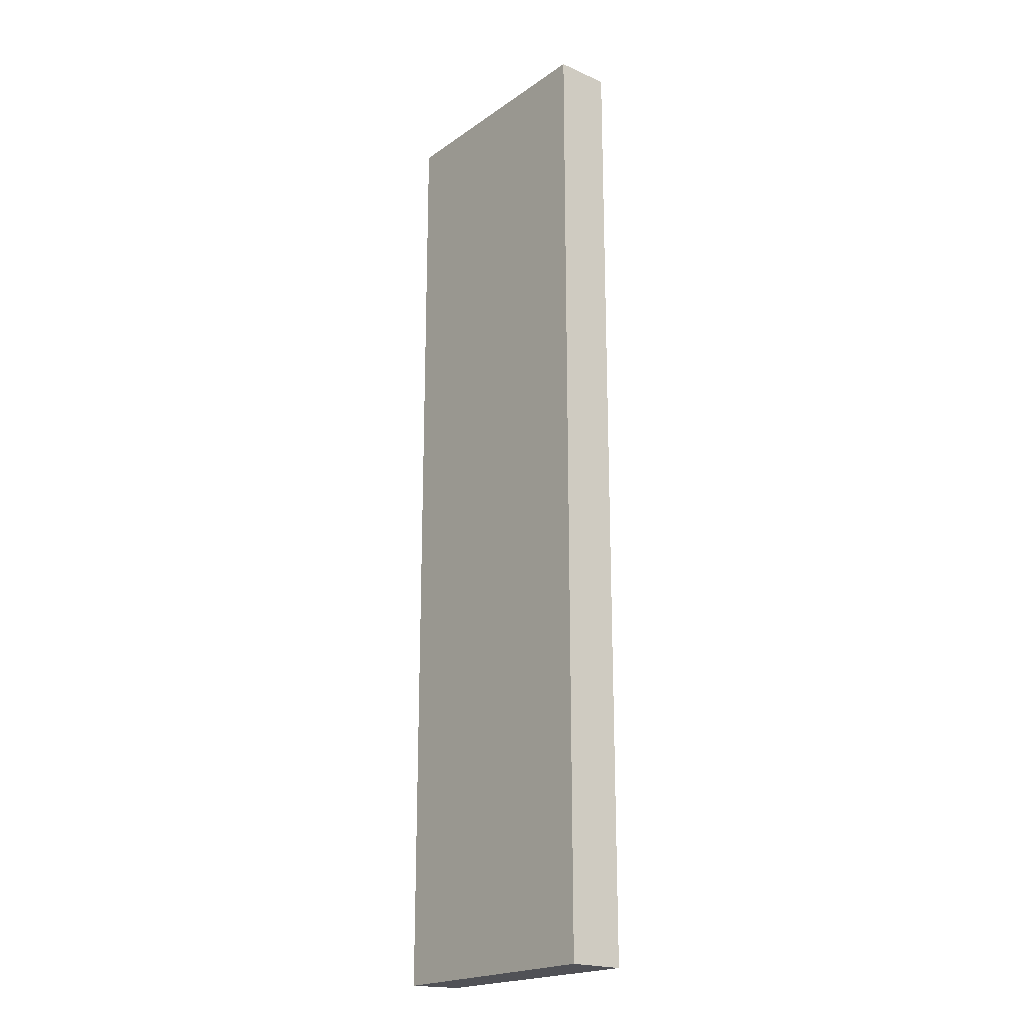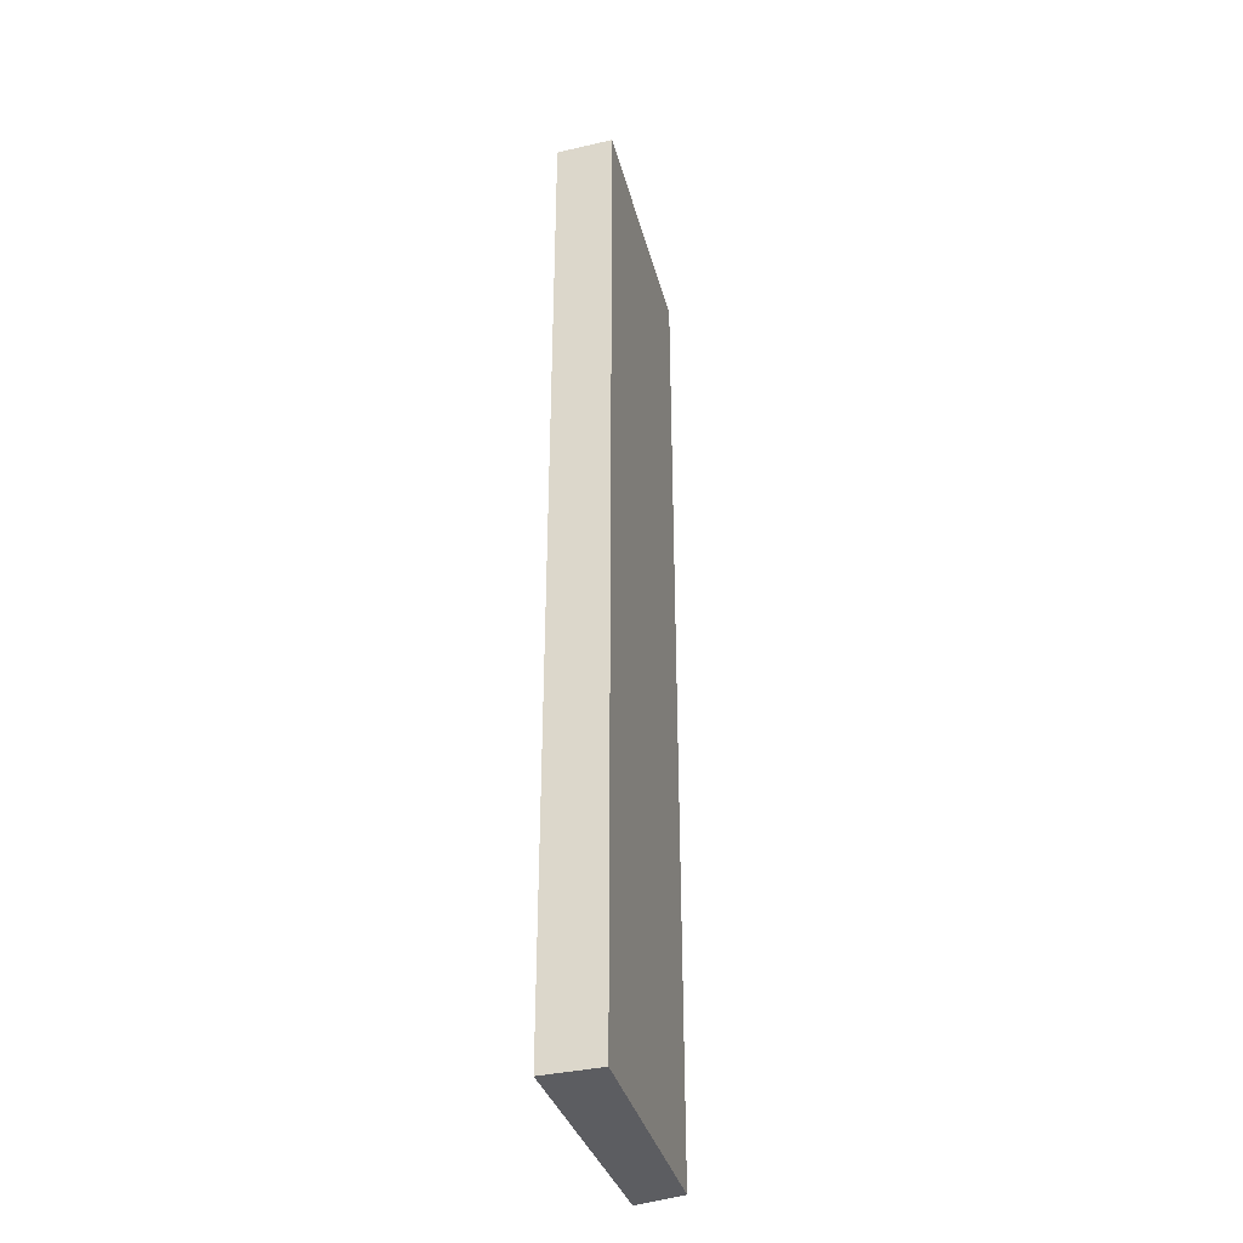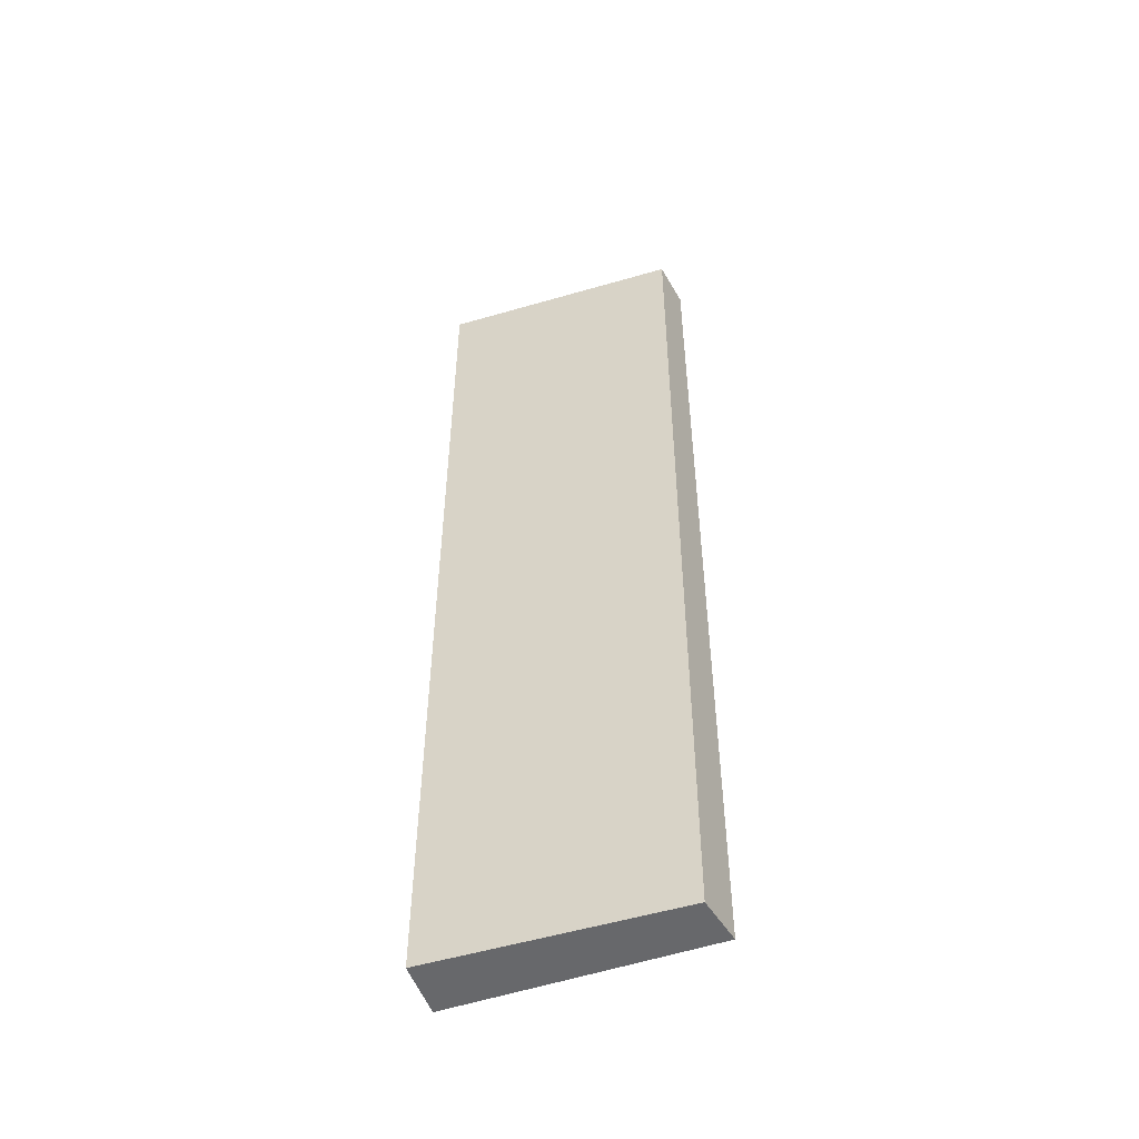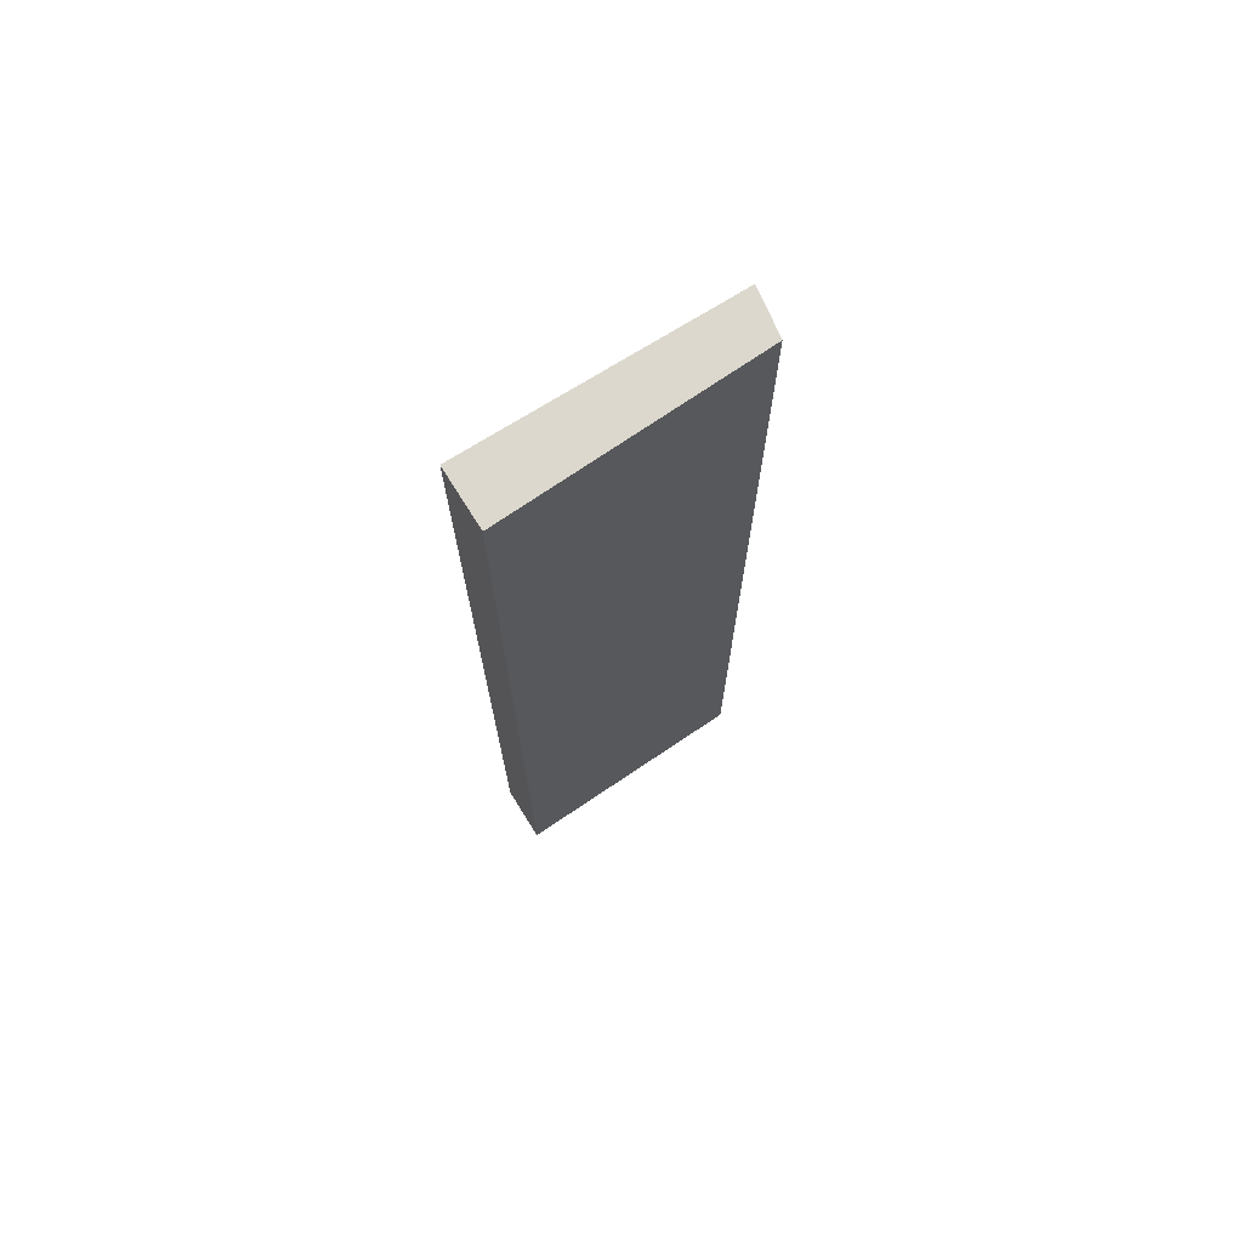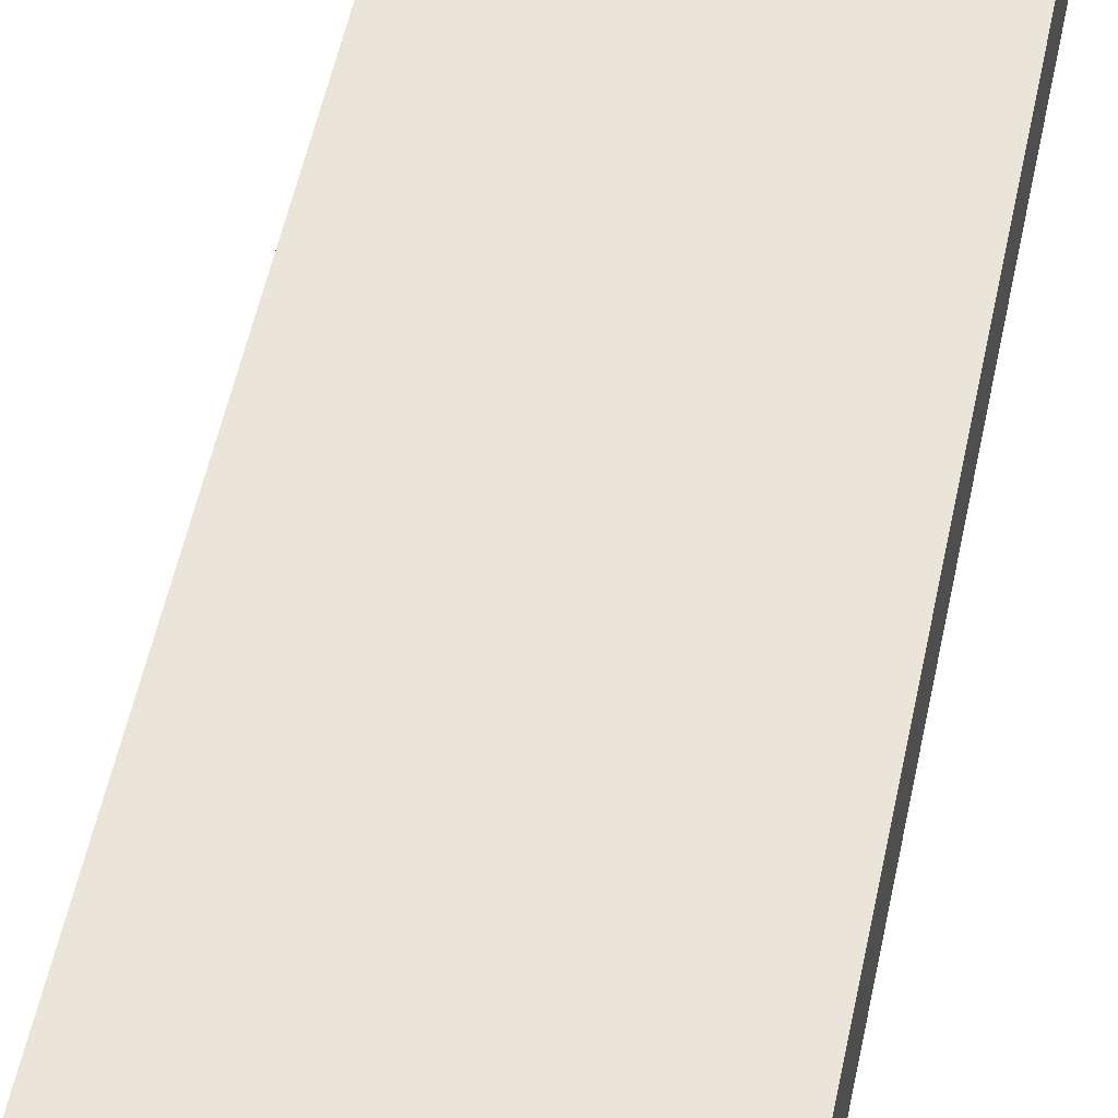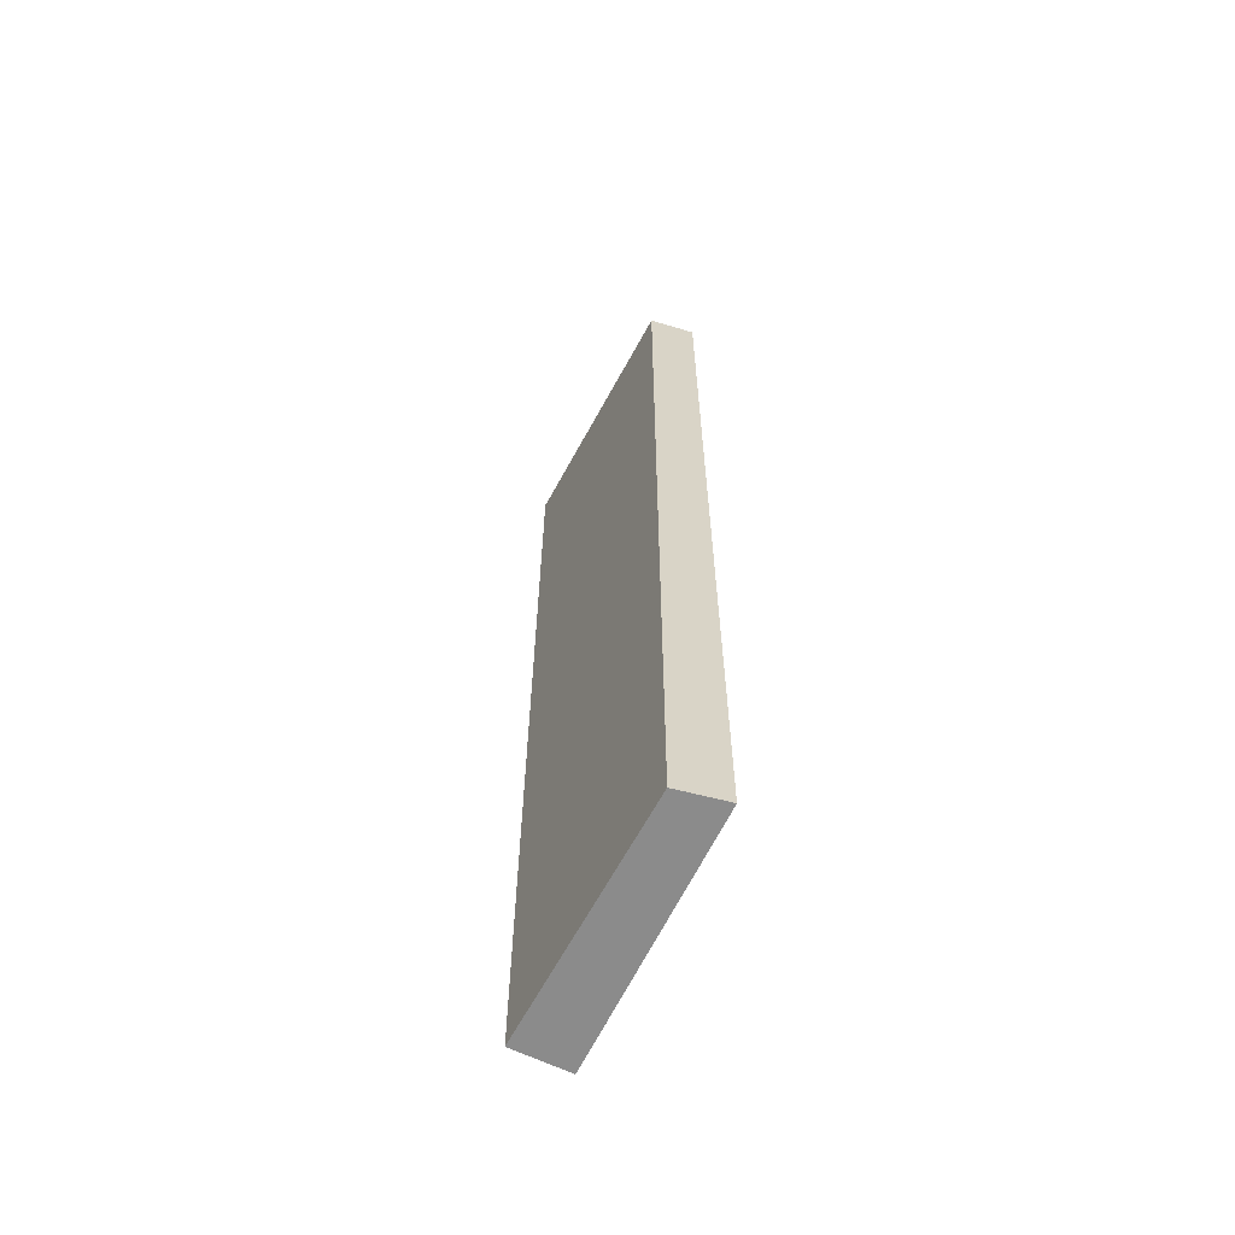
<metadata>
{"format":"obj","ext":"obj","renderer":"f3d","projection":"perspective","resolution":1024,"background":"white","views":[{"elev":-20.4,"azim":-128.8,"up":"+Y"},{"elev":-36.6,"azim":-73.4,"up":"+Y"},{"elev":-52.3,"azim":19.9,"up":"+Y"},{"elev":72.6,"azim":-32.0,"up":"+Y"},{"elev":48.7,"azim":-169.1,"up":"+Z"},{"elev":-63.8,"azim":64.0,"up":"+Y"}]}
</metadata>
<code>
o Cube.007
v -0.7961 -3.237 0.1855
v -0.7961 3.237 0.1855
v -0.7961 -3.237 -0.1855
v -0.7961 3.237 -0.1855
v 0.8742 -3.237 -0.1855
v 0.8742 3.237 -0.1855
v 0.8257 3.237 0.1151
v 0.8108 -3.237 0.1305
f 1 2 4 3
f 3 4 6 5
f 8 7 2 1
f 3 5 8 1
f 6 4 2 7
f 5 6 7 8

</code>
